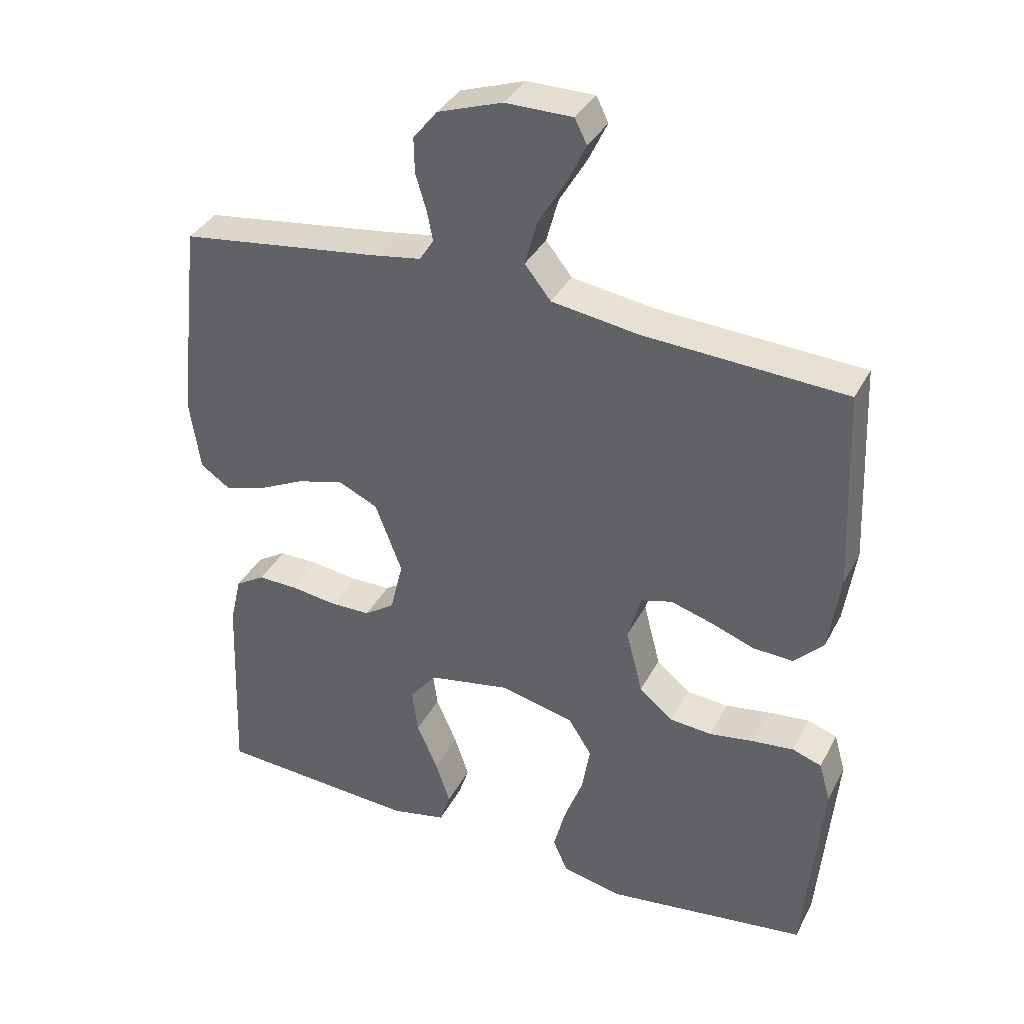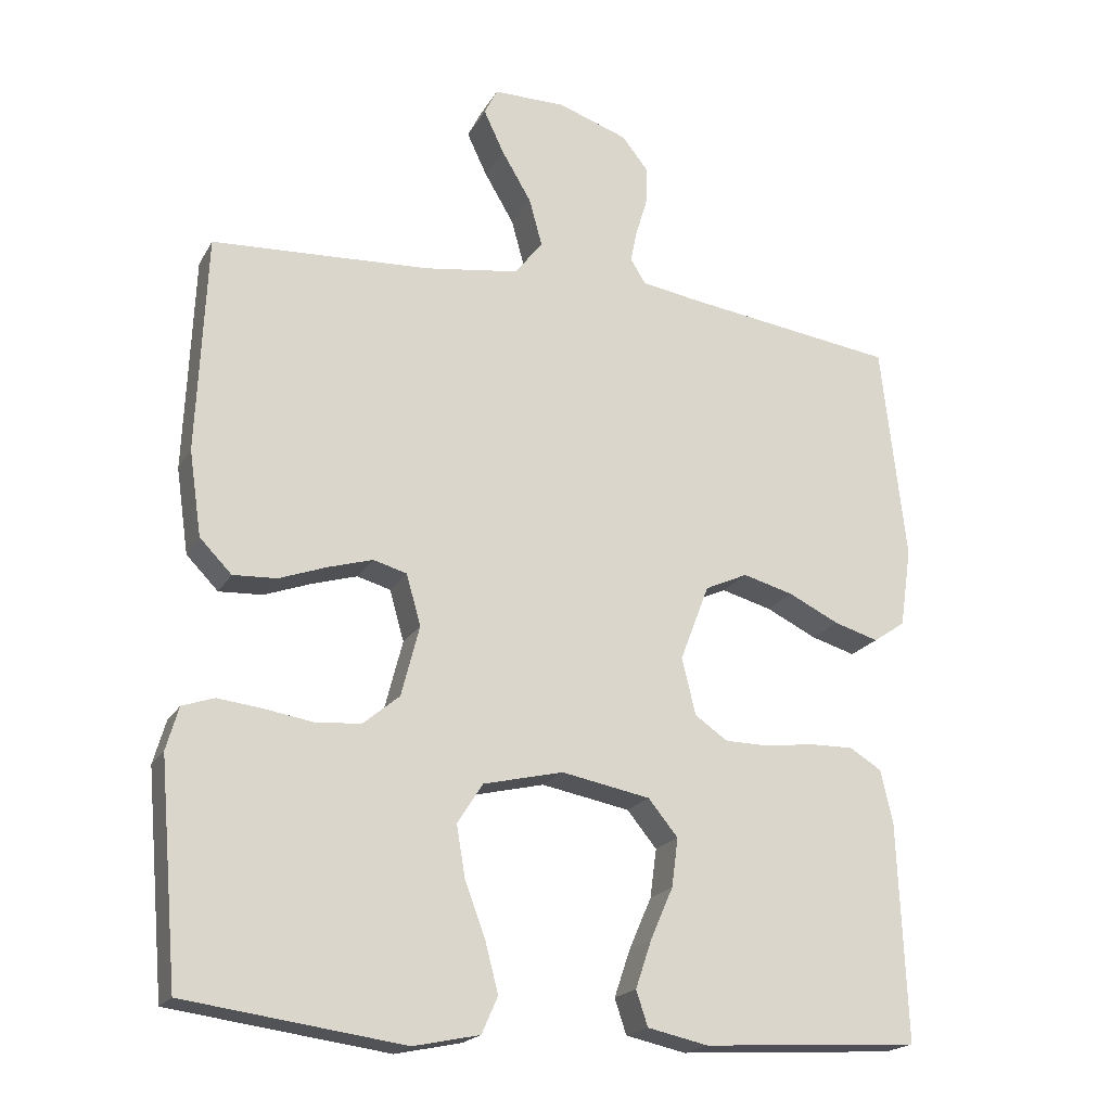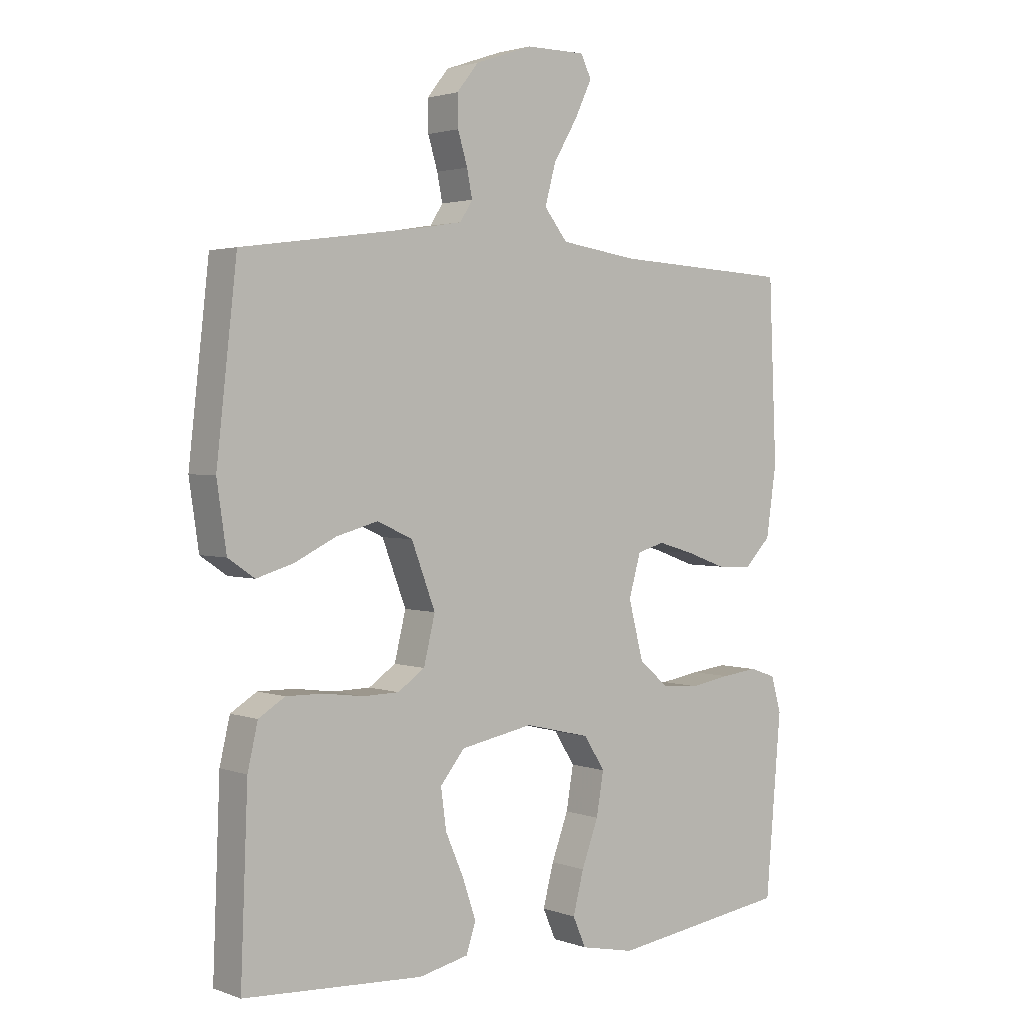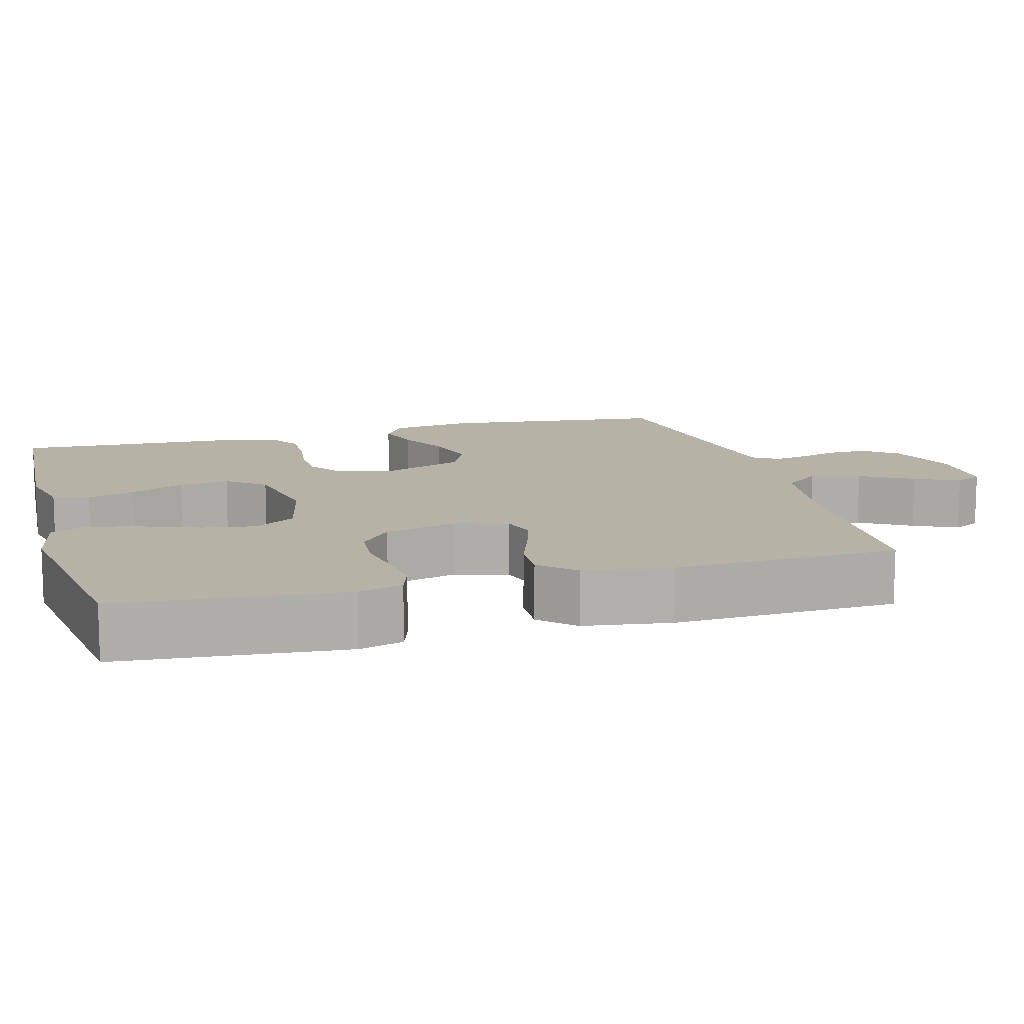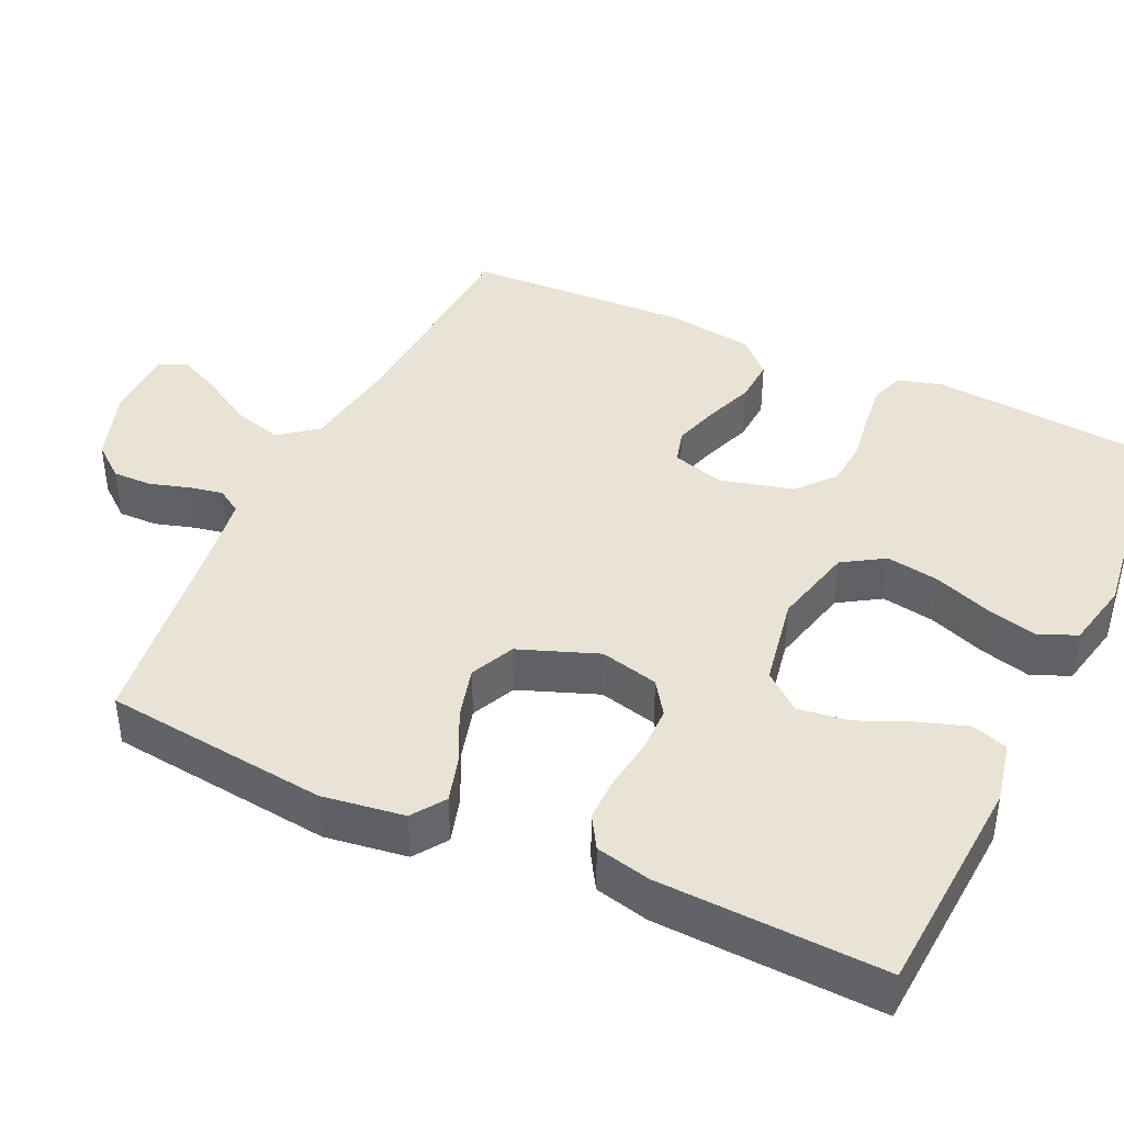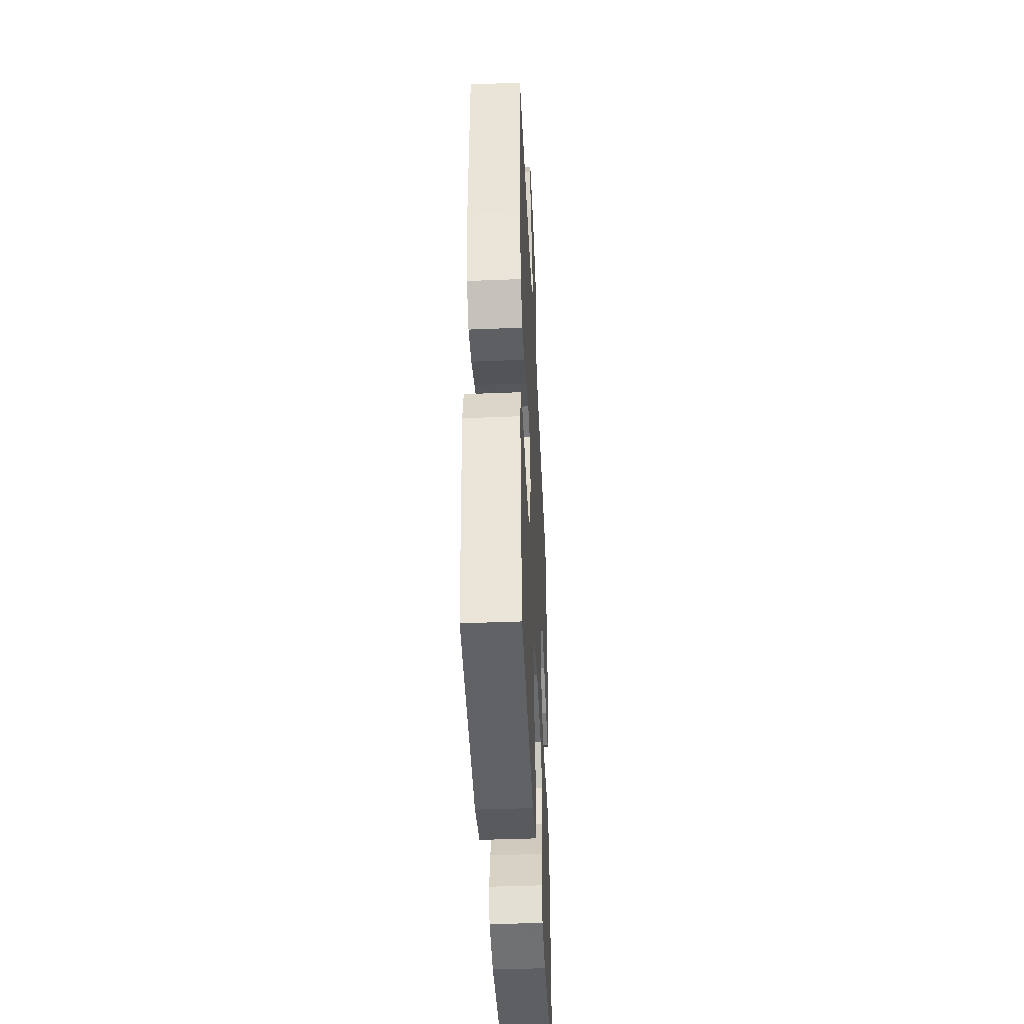
<metadata>
{"format":"obj","ext":"obj","renderer":"f3d","projection":"perspective","resolution":1024,"background":"white","views":[{"elev":36.3,"azim":-155.1,"up":"+Z"},{"elev":-19.8,"azim":-21.7,"up":"+Z"},{"elev":2.4,"azim":140.8,"up":"+Z"},{"elev":12.3,"azim":-105.6,"up":"+Y"},{"elev":41.2,"azim":115.2,"up":"+Y"},{"elev":-42.9,"azim":-87.3,"up":"+Z"}]}
</metadata>
<code>
v -0.5 0.07 0.5
v -0.2 0.07 0.516
v -0.07 0.07 0.535
v -0.031 0.07 0.584
v -0.049 0.07 0.65
v -0.09 0.07 0.719
v -0.118 0.07 0.778
v -0.1 0.07 0.814
v 0 0.07 0.814
v 0.096 0.07 0.781
v 0.132 0.07 0.736
v 0.131 0.07 0.684
v 0.115 0.07 0.631
v 0.106 0.07 0.586
v 0.127 0.07 0.553
v 0.2 0.07 0.541
v 0.5 0.07 0.5
v 0.534 0.07 0.2
v 0.518 0.07 0.091
v 0.474 0.07 0.061
v 0.413 0.07 0.079
v 0.343 0.07 0.113
v 0.273 0.07 0.132
v 0.214 0.07 0.105
v 0.174 0.07 0
v 0.193 0.07 -0.078
v 0.238 0.07 -0.109
v 0.299 0.07 -0.11
v 0.366 0.07 -0.101
v 0.427 0.07 -0.1
v 0.471 0.07 -0.127
v 0.488 0.07 -0.2
v 0.5 0.07 -0.5
v 0.2 0.07 -0.518
v 0.117 0.07 -0.5
v 0.101 0.07 -0.452
v 0.123 0.07 -0.387
v 0.154 0.07 -0.316
v 0.163 0.07 -0.249
v 0.122 0.07 -0.199
v 0 0.07 -0.176
v -0.11 0.07 -0.202
v -0.145 0.07 -0.257
v -0.133 0.07 -0.328
v -0.105 0.07 -0.403
v -0.087 0.07 -0.472
v -0.109 0.07 -0.522
v -0.2 0.07 -0.541
v -0.5 0.07 -0.5
v -0.526 0.07 -0.2
v -0.509 0.07 -0.141
v -0.465 0.07 -0.126
v -0.404 0.07 -0.133
v -0.337 0.07 -0.144
v -0.274 0.07 -0.139
v -0.224 0.07 -0.097
v -0.199 0.07 0
v -0.219 0.07 0.07
v -0.265 0.07 0.083
v -0.326 0.07 0.065
v -0.392 0.07 0.041
v -0.452 0.07 0.038
v -0.496 0.07 0.083
v -0.513 0.07 0.2
v -0.5 0 0.5
v -0.2 0 0.516
v -0.07 0 0.535
v -0.031 0 0.584
v -0.049 0 0.65
v -0.09 0 0.719
v -0.118 0 0.778
v -0.1 0 0.814
v 0 0 0.814
v 0.096 0 0.781
v 0.132 0 0.736
v 0.131 0 0.684
v 0.115 0 0.631
v 0.106 0 0.586
v 0.127 0 0.553
v 0.2 0 0.541
v 0.5 0 0.5
v 0.534 0 0.2
v 0.518 0 0.091
v 0.474 0 0.061
v 0.413 0 0.079
v 0.343 0 0.113
v 0.273 0 0.132
v 0.214 0 0.105
v 0.174 0 0
v 0.193 0 -0.078
v 0.238 0 -0.109
v 0.299 0 -0.11
v 0.366 0 -0.101
v 0.427 0 -0.1
v 0.471 0 -0.127
v 0.488 0 -0.2
v 0.5 0 -0.5
v 0.2 0 -0.518
v 0.117 0 -0.5
v 0.101 0 -0.452
v 0.123 0 -0.387
v 0.154 0 -0.316
v 0.163 0 -0.249
v 0.122 0 -0.199
v 0 0 -0.176
v -0.11 0 -0.202
v -0.145 0 -0.257
v -0.133 0 -0.328
v -0.105 0 -0.403
v -0.087 0 -0.472
v -0.109 0 -0.522
v -0.2 0 -0.541
v -0.5 0 -0.5
v -0.526 0 -0.2
v -0.509 0 -0.141
v -0.465 0 -0.126
v -0.404 0 -0.133
v -0.337 0 -0.144
v -0.274 0 -0.139
v -0.224 0 -0.097
v -0.199 0 0
v -0.219 0 0.07
v -0.265 0 0.083
v -0.326 0 0.065
v -0.392 0 0.041
v -0.452 0 0.038
v -0.496 0 0.083
v -0.513 0 0.2
f 63 64 1 2
f 60 61 62 63
f 59 60 63 2
f 58 59 2 3
f 57 58 3 4
f 56 57 4
f 51 52 53 54
f 49 50 51 54
f 49 54 55
f 48 49 55 56
f 44 45 46 47
f 43 44 47 48
f 35 36 37 38
f 33 34 35 38
f 33 38 39
f 32 33 39 40
f 28 29 30 31
f 27 28 31 32
f 19 20 21 22
f 19 22 23
f 16 17 18 19
f 15 16 19 23
f 14 15 23 24
f 10 11 12 13
f 10 13 14
f 9 10 14
f 5 6 7 8
f 5 8 9 14
f 43 48 56 4
f 27 32 40 41
f 26 27 41 42
f 25 26 42
f 24 25 42
f 4 5 14 24
f 4 24 42
f 4 42 43
f 66 65 128 127
f 127 126 125 124
f 66 127 124 123
f 67 66 123 122
f 68 67 122 121
f 68 121 120
f 118 117 116 115
f 118 115 114 113
f 119 118 113
f 120 119 113 112
f 111 110 109 108
f 112 111 108 107
f 102 101 100 99
f 102 99 98 97
f 103 102 97
f 104 103 97 96
f 95 94 93 92
f 96 95 92 91
f 86 85 84 83
f 87 86 83
f 83 82 81 80
f 87 83 80 79
f 88 87 79 78
f 77 76 75 74
f 78 77 74
f 78 74 73
f 72 71 70 69
f 78 73 72 69
f 68 120 112 107
f 105 104 96 91
f 106 105 91 90
f 106 90 89
f 106 89 88
f 88 78 69 68
f 106 88 68
f 107 106 68
f 1 65 66 2
f 2 66 67 3
f 3 67 68 4
f 4 68 69 5
f 5 69 70 6
f 6 70 71 7
f 7 71 72 8
f 8 72 73 9
f 9 73 74 10
f 10 74 75 11
f 11 75 76 12
f 12 76 77 13
f 13 77 78 14
f 14 78 79 15
f 15 79 80 16
f 16 80 81 17
f 17 81 82 18
f 18 82 83 19
f 19 83 84 20
f 20 84 85 21
f 21 85 86 22
f 22 86 87 23
f 23 87 88 24
f 24 88 89 25
f 25 89 90 26
f 26 90 91 27
f 27 91 92 28
f 28 92 93 29
f 29 93 94 30
f 30 94 95 31
f 31 95 96 32
f 32 96 97 33
f 33 97 98 34
f 34 98 99 35
f 35 99 100 36
f 36 100 101 37
f 37 101 102 38
f 38 102 103 39
f 39 103 104 40
f 40 104 105 41
f 41 105 106 42
f 42 106 107 43
f 43 107 108 44
f 44 108 109 45
f 45 109 110 46
f 46 110 111 47
f 47 111 112 48
f 48 112 113 49
f 49 113 114 50
f 50 114 115 51
f 51 115 116 52
f 52 116 117 53
f 53 117 118 54
f 54 118 119 55
f 55 119 120 56
f 56 120 121 57
f 57 121 122 58
f 58 122 123 59
f 59 123 124 60
f 60 124 125 61
f 61 125 126 62
f 62 126 127 63
f 63 127 128 64
f 64 128 65 1

</code>
